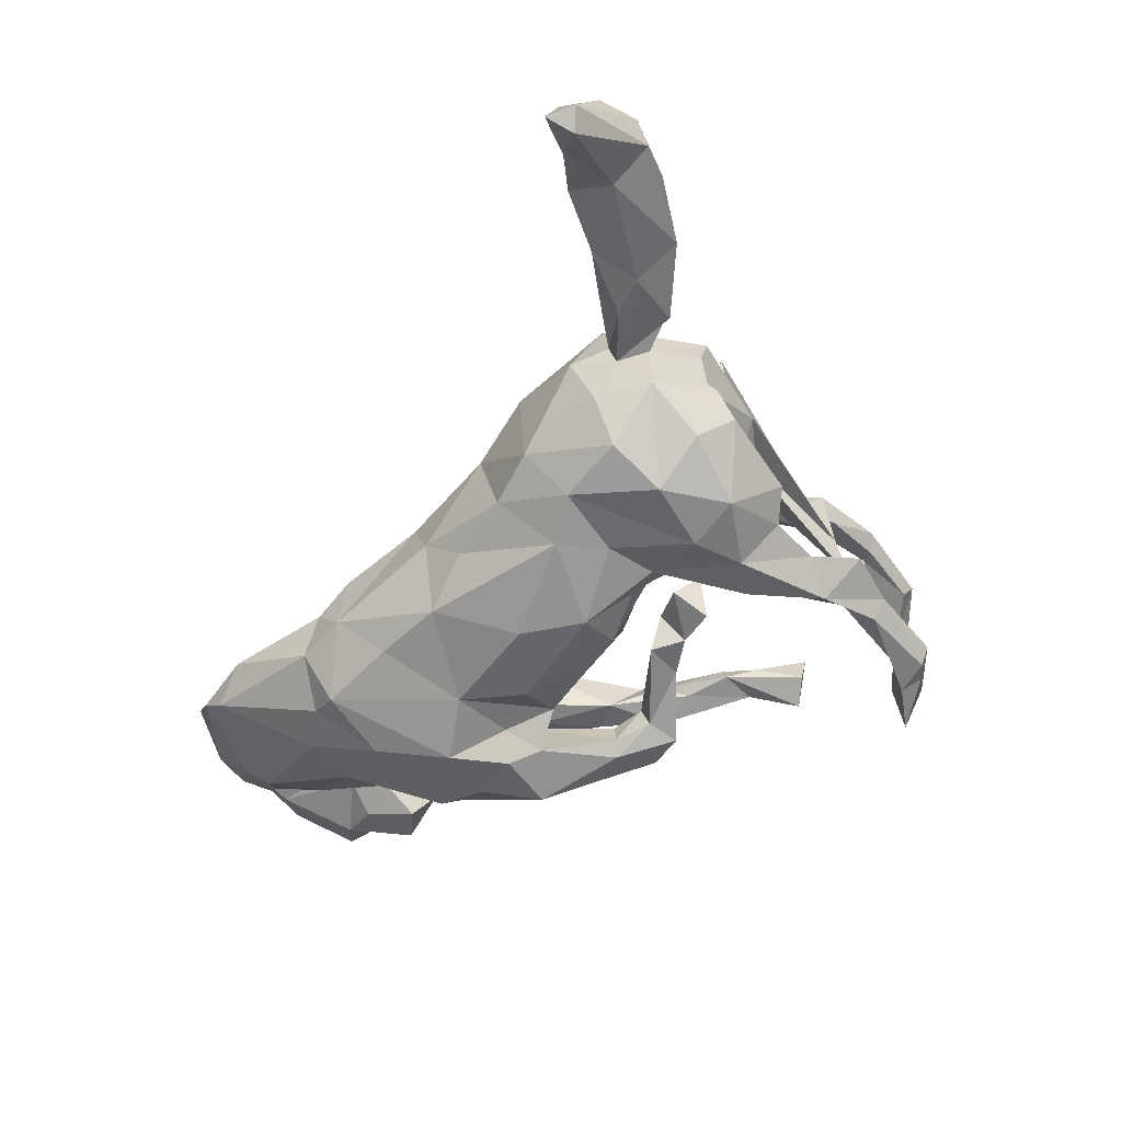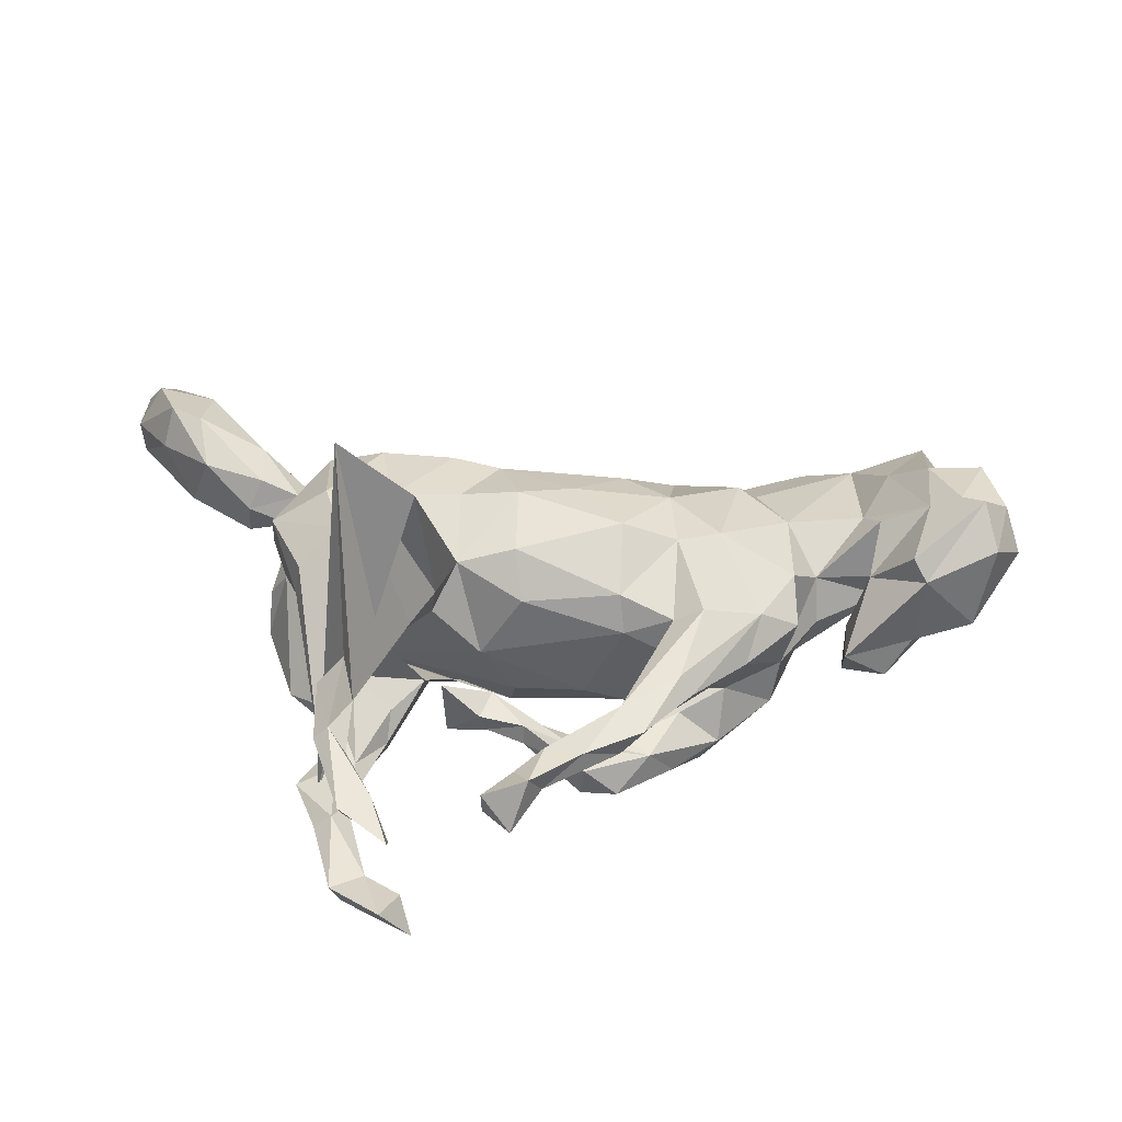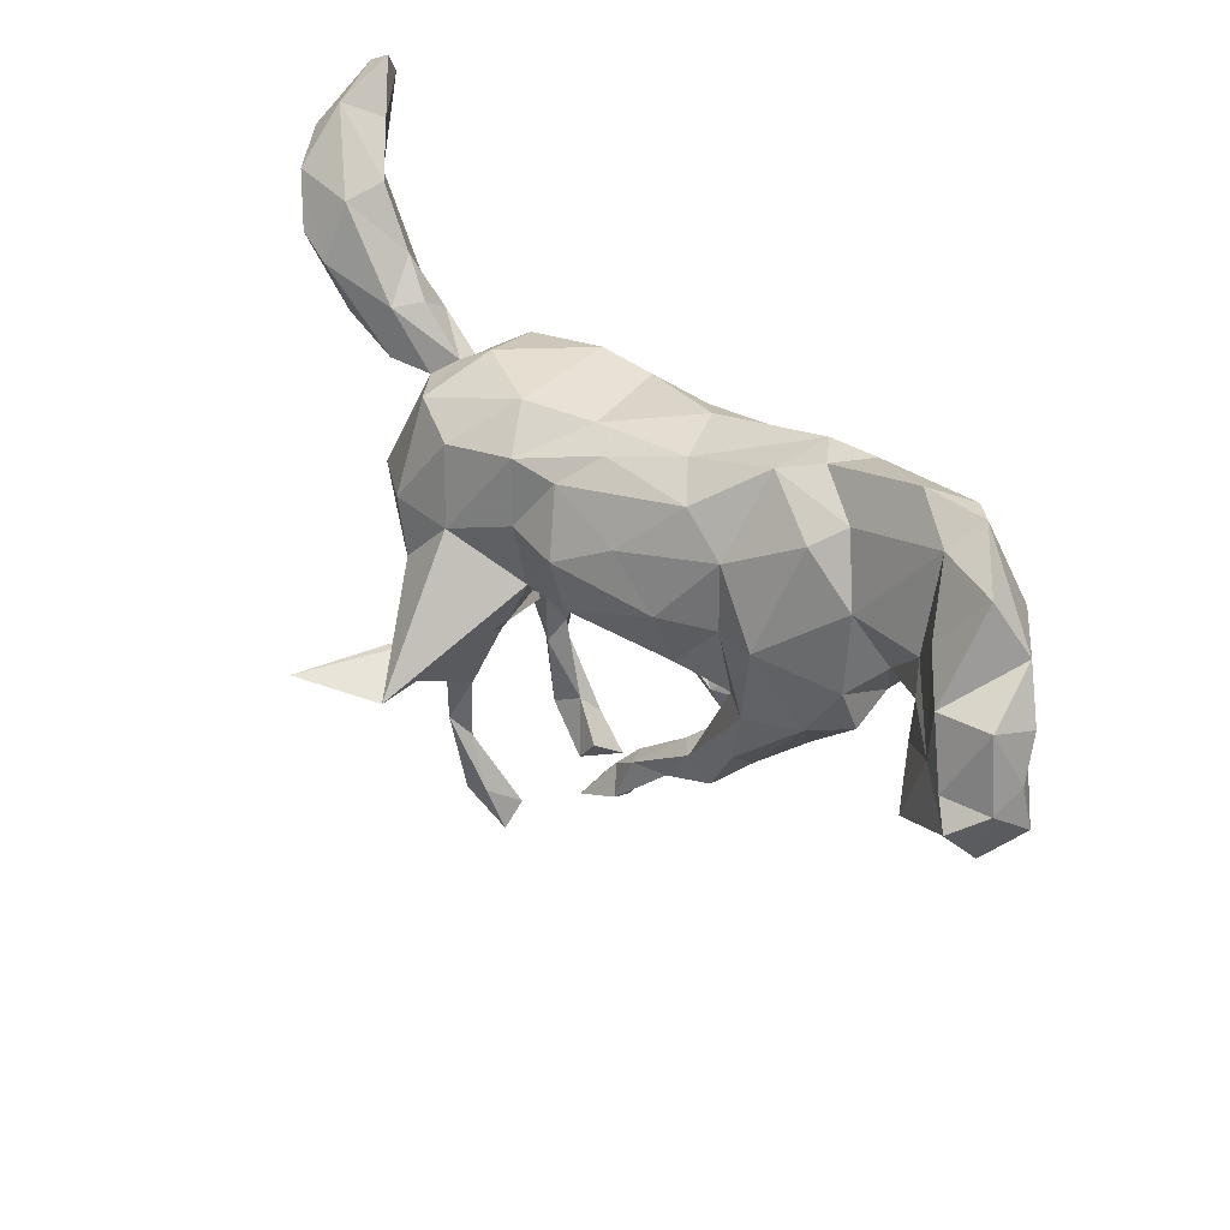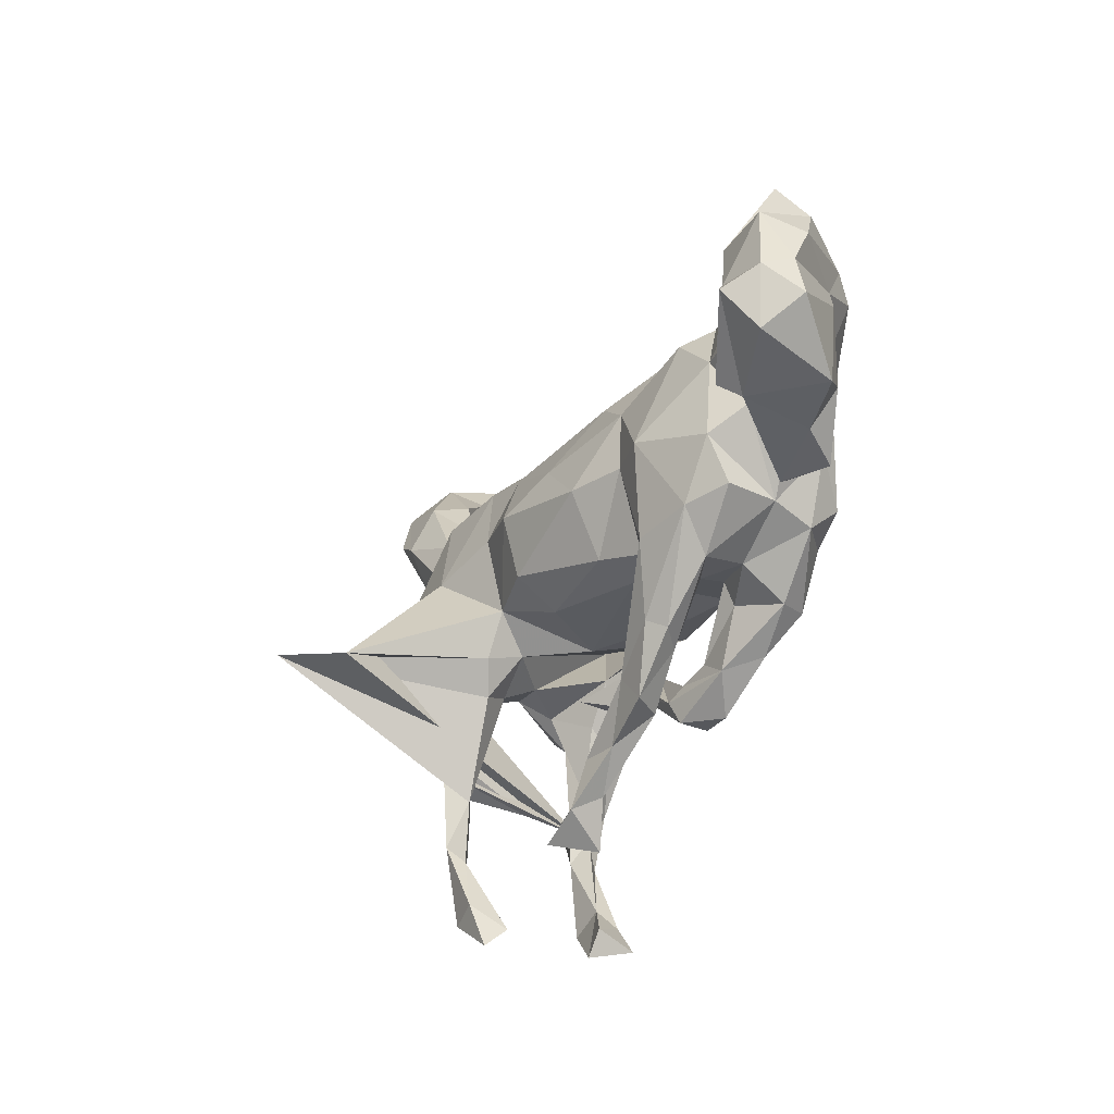
<metadata>
{"format":"obj","ext":"obj","renderer":"f3d","projection":"perspective","resolution":1024,"background":"white","views":[{"elev":-56.1,"azim":-128.1,"up":"+Z"},{"elev":-45.0,"azim":-0.6,"up":"+Y"},{"elev":37.7,"azim":44.1,"up":"+Y"},{"elev":-30.7,"azim":63.1,"up":"+Y"}]}
</metadata>
<code>
v 0.7473 -0.002193 0.1147
v 0.7261 0.04287 0.1727
v 0.7328 0.06495 0.12
v 0.6745 -0.0812 0.03108
v 0.6761 0.2037 0.0494
v 0.7018 0.1561 0.155
v 0.6822 0.01157 0.2152
v 0.6391 0.08357 -0.005117
v 0.7188 0.1317 0.08515
v 0.7015 -0.05021 0.1631
v 0.5943 0.1916 -0.05045
v 0.6124 0.1469 0.1612
v 0.6324 0.1122 -0.003568
v 0.6518 0.04709 0.1907
v 0.5891 -0.08398 0.1263
v 0.5778 -0.09657 0.008467
v 0.6175 -0.04131 -0.01715
v 0.6258 0.2833 0.07581
v 0.5324 0.01495 -0.007534
v 0.5719 0.1541 -0.07934
v 0.606 0.05825 0.1593
v 0.5369 -0.1187 -0.05059
v 0.537 0.3149 -0.02392
v 0.5683 -0.06128 0.1577
v 0.5553 0.05708 -0.00016
v 0.499 0.3066 -0.05672
v 0.5563 0.1898 0.1024
v 0.5091 0.277 0.02679
v 0.5491 -0.03523 -0.04296
v 0.5349 0.08575 0.09772
v 0.4729 -0.07749 -0.08159
v 0.5478 0.06019 -0.04869
v 0.5106 -0.01795 0.0711
v 0.5128 0.1257 0.06625
v 0.4347 -0.003224 -0.04863
v 0.4811 -0.0247 -0.03593
v 0.4685 -0.1205 -0.008007
v 0.4203 0.1639 -0.133
v 0.4393 0.07685 -0.1296
v 0.4316 0.03363 0.01802
v 0.4322 0.3193 -0.0201
v 0.3518 0.2032 -0.1384
v 0.4056 0.008487 -0.1309
v 0.3881 0.1243 0.05637
v 0.389 -0.009498 0.06596
v 0.3921 -0.08926 0.0333
v 0.3574 -0.1047 -0.1316
v 0.344 0.2272 0.01584
v 0.3245 0.09771 -0.1891
v 0.3714 -0.08328 -0.06042
v 0.3492 -0.05508 -0.1871
v 0.2613 0.2696 -0.02928
v 0.2759 -0.1449 -0.05705
v 0.3299 -0.1046 0.07435
v 0.268 0.02778 0.1242
v 0.2998 0.2662 -0.09384
v 0.2061 -0.08629 -0.1968
v 0.2674 -0.1909 -0.1337
v 0.2851 -0.09003 -0.1899
v 0.3008 0.2055 -0.1635
v 0.3051 -0.1688 0.02595
v 0.2419 -0.1837 -0.1823
v 0.2025 -0.1357 -0.06744
v 0.3094 0.2012 0.06301
v 0.2029 -0.1745 -0.08392
v 0.1899 0.132 0.1036
v 0.2421 0.005944 -0.217
v 0.2049 0.2563 0.01465
v 0.2038 -0.1314 -0.005012
v 0.2354 -0.1212 0.1001
v 0.1926 -0.2449 -0.1425
v 0.153 -0.2641 -0.08659
v 0.2132 0.2614 -0.0908
v 0.1893 -0.1158 0.07073
v 0.2164 -0.2508 0.0436
v 0.176 -0.2617 0.009771
v 0.2314 -0.1608 -0.007443
v 0.1964 -0.2361 0.07167
v 0.1031 -0.2301 -0.1242
v 0.1761 -0.05594 -0.1609
v 0.1708 -0.1254 -0.167
v 0.1988 0.02343 0.1126
v 0.1284 -0.242 0.005369
v 0.1138 -0.1073 -0.1267
v 0.138 -0.3357 0.052
v 0.1115 -0.2358 -0.08011
v 0.1007 -0.3145 -0.1223
v 0.1211 -0.2463 -0.141
v 0.1113 -0.1182 0.0417
v 0.1749 0.1911 -0.1531
v 0.1028 -0.338 0.005009
v 0.04834 -0.3113 -0.07084
v 0.04362 -0.311 -0.1223
v 0.04865 -0.2588 -0.1128
v 0.1517 0.05565 -0.1953
v 0.06269 0.1771 -0.1559
v 0.1041 -0.08994 0.1004
v 0.1084 0.02182 0.1507
v 0.06734 -0.2979 0.03194
v 0.07919 -0.02327 -0.1924
v 0.1163 0.1879 0.09394
v 0.1036 -0.2923 0.06412
v 0.06104 -0.2519 -0.07083
v -0.02916 0.1938 -0.1136
v 0.03831 -0.3431 0.02116
v -0.01522 0.06167 -0.2024
v 0.04823 -0.1167 -0.09608
v -0.01794 -0.433 0.03227
v 0.02998 0.09994 0.1529
v -0.07016 -0.08331 -0.1553
v 0.03633 -0.2738 -0.05787
v -0.01436 -0.3776 0.06299
v 0.0451 -0.3768 0.04895
v -0.06223 -0.1711 -0.09875
v -0.04794 -0.2371 -0.09083
v 0.06631 0.2207 0.03763
v -0.06519 -0.5034 0.01394
v -0.05914 0.05213 0.1898
v -0.02598 -0.3744 0.03353
v -0.0612 -0.4142 0.04954
v -0.03825 -0.4547 0.07764
v -0.06305 -0.1114 -0.0971
v -0.1075 -0.4749 0.03116
v -0.1079 -0.2056 -0.09312
v -0.09921 -0.1633 -0.05095
v -0.04689 -0.2276 -0.05969
v -0.06223 -0.0492 0.1614
v 0.02124 0.2261 -0.06193
v -0.109 -0.4873 0.08279
v -0.04529 0.1958 0.09156
v -0.1186 -0.2102 -0.05731
v -0.05239 -0.1037 0.09802
v -0.1382 0.2013 -0.1062
v -0.08989 0.1531 0.147
v -0.3073 -0.002781 -0.13
v -0.169 -0.0728 -0.1206
v -0.09341 -0.009313 -0.1966
v -0.1792 -0.1828 -0.01381
v -0.1185 -0.1188 -0.004388
v -0.1721 -0.197 -0.1033
v -0.169 0.1094 -0.1745
v -0.09808 0.2102 0.05366
v -0.2084 0.03616 -0.1635
v -0.1607 -0.1388 -0.07425
v -0.2606 -0.5943 -0.06763
v -0.1516 0.06175 0.1743
v -0.1551 -0.06254 0.1437
v -0.186 -0.1383 0.1538
v -0.2103 -0.1129 -0.07848
v -0.2131 -0.5921 -0.1233
v -0.1669 0.1659 0.1581
v -0.1943 -0.115 0.08711
v -0.2395 -0.6152 0.1272
v -0.2301 -0.5541 -0.07137
v -0.2706 -0.1929 -0.1561
v -0.2077 -0.05227 -0.1482
v -0.2672 -0.5332 -0.1258
v -0.2116 0.2167 0.09233
v -0.2955 -0.5529 -0.1085
v -0.287 -0.4994 -0.09675
v -0.3059 -0.05522 -0.1835
v -0.2411 0.1438 -0.1559
v -0.2591 0.02253 0.2097
v -0.2681 -0.2194 -0.1138
v -0.2244 -0.1884 0.1348
v -0.2625 -0.179 -0.07822
v -0.2398 -0.5816 0.08738
v -0.2726 -0.1264 0.02437
v -0.3249 -0.1422 0.4698
v -0.2645 -0.16 0.08616
v -0.2089 -0.1756 0.3944
v -0.3495 0.1407 -0.1468
v -0.2651 -0.5394 0.1428
v -0.2266 0.2166 -0.0916
v -0.3138 -0.282 -0.08904
v -0.3128 -0.5609 0.1408
v -0.3437 -0.4026 -0.1239
v -0.3238 -0.3558 -0.1032
v -0.3236 -0.1459 -0.03154
v -0.3074 -0.4495 0.1319
v -0.3397 -0.5293 -0.08753
v -0.3323 -0.4442 0.1179
v -0.3706 -0.3292 -0.1035
v -0.3182 -0.2908 0.1694
v -0.3229 -0.5271 -0.1216
v -0.3413 0.2161 0.02888
v -0.3652 -0.2486 -0.1078
v -0.3036 -0.3438 0.1287
v -0.3146 -0.1425 -0.1667
v -0.312 -0.5349 0.09999
v -0.3425 -0.3023 -0.07528
v -0.2809 0.1498 0.183
v -0.3309 -0.3061 -0.1369
v -0.344 -0.3983 -0.07837
v -0.3251 -0.2777 0.1163
v -0.4057 -0.3208 -0.09601
v -0.3596 -0.3096 0.1309
v -0.3655 -0.3155 -0.004757
v -0.3487 -0.1888 -0.07159
v -0.3518 -0.1101 0.01664
v -0.3725 -0.4011 -0.1007
v -0.3345 -0.4175 0.154
v -0.3699 -0.1161 0.06622
v -0.3468 0.04918 -0.1804
v -0.3435 -0.3474 0.109
v -0.3268 -0.191 0.1085
v -0.4006 -0.09973 0.1694
v -0.3805 -0.167 -0.1128
v -0.3659 0.1897 -0.07768
v -0.4011 0.1716 0.006494
v -0.3903 -0.0578 -0.1694
v -0.4072 -0.1127 0.1224
v -0.3364 -0.06173 0.2193
v -0.4282 -0.1357 -0.09093
v -0.3641 0.02971 0.2105
v -0.4341 0.04483 -0.1312
v -0.3707 0.1723 0.1433
v -0.3951 0.1821 0.04385
v -0.4537 0.02246 0.1498
v -0.4366 0.133 0.031
v -0.4389 0.01358 0.03174
v -0.4264 0.1575 0.07659
v -0.47 0.2237 0.001258
v -0.4727 -0.001776 -0.0859
v -0.4671 0.02467 -0.01595
v -0.4398 0.1353 -0.07316
v -0.4568 0.04158 0.08549
v -0.4884 0.1704 0.1005
v -0.5368 0.2424 -0.01472
v -0.5129 0.157 -0.000426
v -0.5093 0.1489 0.05473
v -0.515 0.3115 0.02976
v -0.4901 0.2529 0.0923
v -0.5835 0.2109 0.09593
v -0.5905 0.3909 0.08389
v -0.6157 0.2284 0.003005
v -0.5758 0.4055 0.01887
v -0.5999 0.2972 0.1238
v -0.6453 0.3756 -0.0403
v -0.6389 0.4637 -0.04618
v -0.6836 0.4141 0.08885
v -0.7145 0.3649 -0.01068
v -0.701 0.4928 -0.1254
v -0.6667 0.2956 0.06154
v -0.6742 0.4993 0.01262
v -0.6516 0.3301 0.1187
v -0.6858 0.5339 -0.09723
v -0.7278 0.5111 -0.09873
v -0.7134 0.4547 0.02893
v -0.7255 0.3945 0.02277
v -0.357 -0.4231 0.1333
v -0.4623 0.2567 0.04858
f 96 95 106
f 100 106 95
f 141 96 106
f 90 95 96
f 240 239 243
f 242 243 239
f 247 240 243
f 237 239 240
f 236 242 239
f 248 243 242
f 250 248 242
f 247 243 248
f 250 249 248
f 245 248 249
f 241 249 250
f 244 250 242
f 247 245 240
f 237 240 245
f 248 245 247
f 241 245 249
f 189 155 193
f 164 193 155
f 187 189 193
f 156 155 189
f 149 155 156
f 161 156 189
f 211 161 189
f 143 156 161
f 204 161 211
f 208 211 189
f 187 208 189
f 214 211 208
f 156 143 137
f 141 137 143
f 136 156 137
f 162 143 161
f 216 204 211
f 162 161 204
f 100 137 106
f 141 106 137
f 110 137 100
f 162 141 143
f 226 204 216
f 224 216 211
f 84 100 95
f 133 141 162
f 172 162 204
f 174 162 172
f 226 172 204
f 104 96 141
f 33 15 24
f 7 24 15
f 21 33 24
f 37 15 33
f 4 10 15
f 7 15 10
f 16 4 15
f 1 10 4
f 8 1 4
f 2 10 1
f 213 183 171
f 169 171 183
f 163 213 171
f 198 183 213
f 171 148 147
f 152 147 148
f 163 171 147
f 169 148 171
f 207 198 213
f 184 183 198
f 169 183 184
f 197 184 198
f 165 148 169
f 188 169 184
f 18 12 5
f 6 5 12
f 23 18 5
f 27 12 18
f 9 5 6
f 14 6 12
f 21 14 12
f 27 21 12
f 7 14 21
f 2 6 14
f 7 2 14
f 3 6 2
f 1 3 2
f 9 6 3
f 13 9 3
f 24 7 21
f 8 3 1
f 30 33 21
f 7 10 2
f 86 63 79
f 81 79 63
f 103 86 79
f 65 63 86
f 53 63 65
f 72 65 86
f 72 58 65
f 53 65 58
f 71 58 72
f 77 63 53
f 47 53 58
f 50 53 47
f 62 47 58
f 199 191 175
f 178 175 191
f 179 199 175
f 187 191 199
f 166 179 175
f 200 199 179
f 138 140 131
f 124 131 140
f 125 138 131
f 144 140 138
f 126 131 124
f 144 124 140
f 115 126 124
f 125 131 126
f 92 126 115
f 114 115 124
f 94 115 114
f 125 114 124
f 103 94 114
f 93 115 94
f 88 93 94
f 92 115 93
f 79 94 103
f 111 103 114
f 72 103 111
f 125 111 114
f 88 94 79
f 81 88 79
f 103 72 86
f 87 71 72
f 92 87 72
f 88 71 87
f 62 58 71
f 111 126 92
f 72 111 92
f 125 126 111
f 87 92 93
f 88 87 93
f 196 194 191
f 178 191 194
f 187 196 191
f 201 194 196
f 160 178 194
f 145 154 160
f 157 160 154
f 181 145 160
f 150 154 145
f 159 150 145
f 157 154 150
f 246 241 250
f 11 5 9
f 151 163 146
f 147 146 163
f 134 151 146
f 192 163 151
f 130 151 134
f 118 134 146
f 229 232 223
f 252 223 232
f 210 229 223
f 239 232 229
f 235 237 245
f 177 160 157
f 209 210 186
f 218 186 210
f 174 209 186
f 226 210 209
f 142 128 133
f 104 133 128
f 174 142 133
f 116 128 142
f 162 174 133
f 158 142 174
f 158 174 186
f 172 209 174
f 218 210 223
f 230 229 210
f 38 42 26
f 56 26 42
f 20 38 26
f 49 42 38
f 41 26 56
f 60 56 42
f 49 60 42
f 73 56 60
f 52 56 73
f 90 73 60
f 95 90 60
f 96 73 90
f 128 73 96
f 104 128 96
f 116 73 128
f 239 229 236
f 230 236 229
f 242 236 244
f 234 244 236
f 237 232 239
f 235 232 237
f 246 250 244
f 159 157 150
f 185 157 159
f 181 159 145
f 181 185 159
f 177 157 185
f 201 185 181
f 30 21 34
f 27 34 21
f 40 30 34
f 215 192 217
f 158 217 192
f 219 215 217
f 163 192 215
f 158 192 151
f 147 118 146
f 109 134 118
f 98 109 118
f 101 134 109
f 66 109 98
f 127 98 118
f 82 66 98
f 101 109 66
f 97 82 98
f 55 66 82
f 64 66 55
f 70 55 82
f 13 3 8
f 213 163 215
f 219 213 215
f 127 118 147
f 132 127 147
f 97 98 127
f 74 82 97
f 54 55 70
f 74 70 82
f 19 33 30
f 17 8 4
f 132 97 127
f 45 55 54
f 78 54 70
f 102 85 78
f 75 78 85
f 70 102 78
f 113 85 102
f 197 202 184
f 188 184 202
f 251 202 197
f 205 195 188
f 170 188 195
f 182 205 188
f 197 195 205
f 180 188 202
f 176 202 251
f 205 251 197
f 182 251 205
f 190 251 182
f 180 182 188
f 190 182 180
f 173 180 202
f 190 176 251
f 173 202 176
f 167 180 173
f 167 176 190
f 153 173 176
f 167 190 180
f 153 167 173
f 129 117 121
f 108 121 117
f 120 129 121
f 123 117 129
f 167 153 176
f 28 27 18
f 28 34 27
f 165 169 188
f 39 20 32
f 13 32 20
f 43 39 32
f 38 20 39
f 11 13 20
f 25 32 13
f 227 220 221
f 225 221 220
f 212 227 221
f 219 220 227
f 226 225 220
f 224 221 225
f 43 32 35
f 40 35 32
f 50 43 35
f 40 50 35
f 47 43 50
f 31 36 29
f 19 29 36
f 22 31 29
f 37 36 31
f 194 181 160
f 177 178 160
f 181 194 201
f 193 201 196
f 175 164 166
f 149 166 164
f 178 164 175
f 125 124 144
f 224 214 221
f 200 221 214
f 211 214 224
f 201 177 185
f 193 178 177
f 193 177 201
f 164 178 193
f 187 193 196
f 208 187 199
f 88 62 71
f 81 62 88
f 149 164 155
f 214 208 199
f 59 47 62
f 57 62 81
f 179 166 149
f 200 214 199
f 51 47 59
f 57 59 62
f 67 59 57
f 80 57 81
f 84 80 81
f 63 84 81
f 95 80 84
f 107 110 84
f 100 84 110
f 89 107 84
f 122 110 107
f 149 156 136
f 135 149 136
f 51 43 47
f 17 22 29
f 37 31 22
f 221 200 203
f 168 203 200
f 212 221 203
f 170 203 168
f 179 168 200
f 168 179 149
f 135 168 149
f 168 135 152
f 139 152 135
f 170 168 152
f 122 139 135
f 147 152 139
f 139 107 89
f 132 139 89
f 122 107 139
f 69 89 84
f 84 63 69
f 77 69 63
f 61 77 53
f 61 53 50
f 138 125 144
f 241 235 245
f 238 235 241
f 246 238 241
f 234 238 246
f 233 235 238
f 232 235 233
f 228 233 238
f 41 23 26
f 11 26 23
f 28 23 41
f 18 23 28
f 48 28 41
f 206 212 203
f 83 69 77
f 89 74 97
f 44 55 45
f 46 45 54
f 36 37 33
f 16 15 37
f 22 16 37
f 17 4 16
f 22 17 16
f 165 152 148
f 170 152 165
f 132 89 97
f 69 74 89
f 75 54 78
f 54 61 46
f 50 46 61
f 75 61 54
f 207 212 198
f 206 198 212
f 219 212 207
f 219 207 213
f 195 198 206
f 188 170 165
f 76 61 75
f 170 195 206
f 197 198 195
f 83 102 74
f 70 74 102
f 69 83 74
f 99 102 83
f 112 113 102
f 91 85 113
f 231 220 222
f 219 222 220
f 228 231 222
f 210 220 231
f 244 234 246
f 228 238 234
f 116 101 68
f 66 68 101
f 73 116 68
f 130 101 116
f 11 9 13
f 130 134 101
f 227 212 219
f 139 132 147
f 19 8 17
f 50 45 46
f 25 30 40
f 44 40 34
f 32 25 40
f 19 30 25
f 36 33 19
f 28 44 34
f 45 40 44
f 50 40 45
f 64 55 44
f 222 219 217
f 25 13 8
f 48 64 44
f 68 66 64
f 23 5 11
f 48 44 28
f 68 64 48
f 142 130 116
f 68 48 52
f 41 52 48
f 73 68 52
f 20 26 11
f 231 228 234
f 236 231 234
f 222 233 228
f 233 222 218
f 217 218 222
f 252 233 218
f 218 217 186
f 158 186 217
f 151 130 142
f 25 8 19
f 29 19 17
f 226 209 172
f 67 60 49
f 104 141 133
f 67 95 60
f 80 95 67
f 51 67 49
f 39 49 38
f 51 49 39
f 224 226 216
f 59 67 51
f 43 51 39
f 225 226 224
f 57 80 67
f 110 136 137
f 135 136 110
f 112 120 121
f 123 129 120
f 121 108 113
f 91 113 108
f 112 121 113
f 158 151 142
f 119 117 123
f 119 108 117
f 119 123 120
f 105 91 108
f 119 105 108
f 83 91 105
f 99 105 119
f 119 120 112
f 76 85 91
f 99 112 102
f 119 112 99
f 83 105 99
f 85 76 75
f 83 76 91
f 77 76 83
f 252 232 233
f 56 52 41
f 218 223 252
f 230 231 236
f 210 231 230
f 226 220 210
f 122 135 110
f 77 61 76
f 203 170 206

</code>
